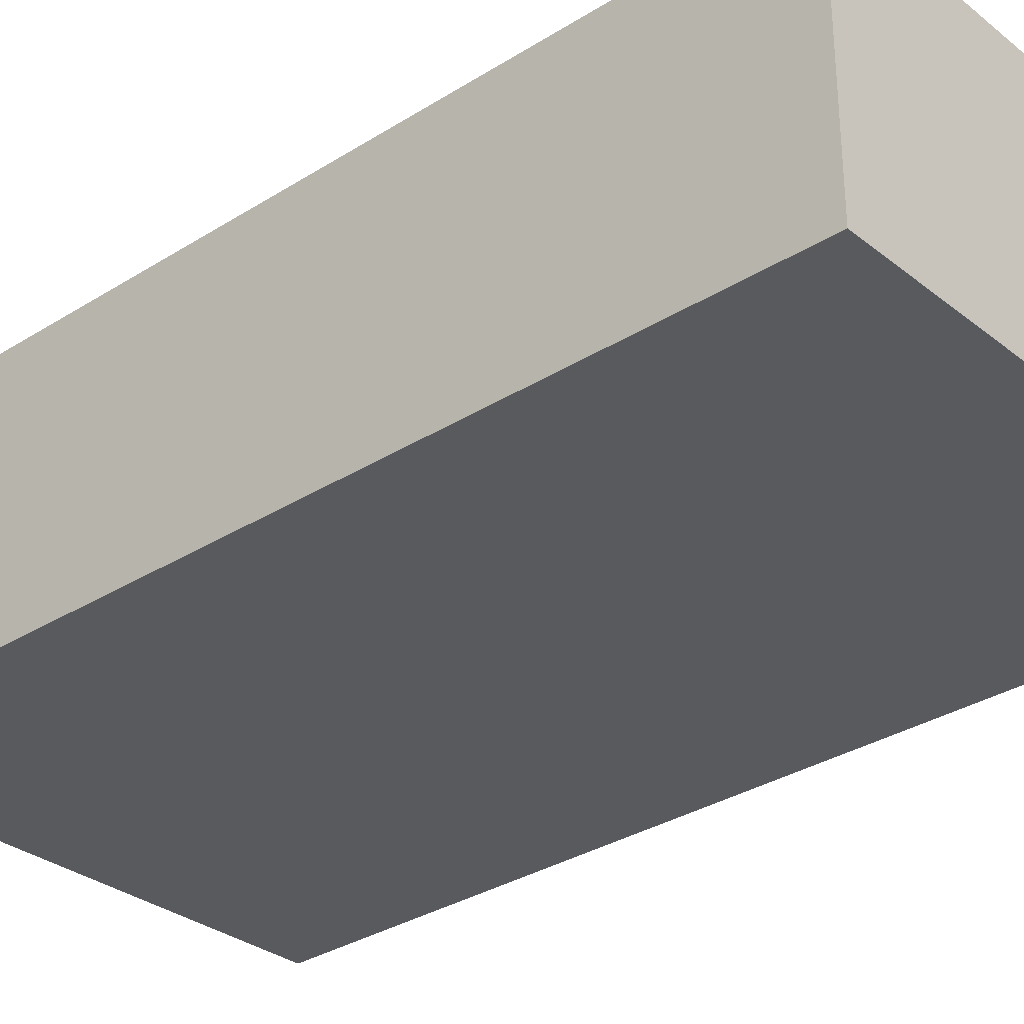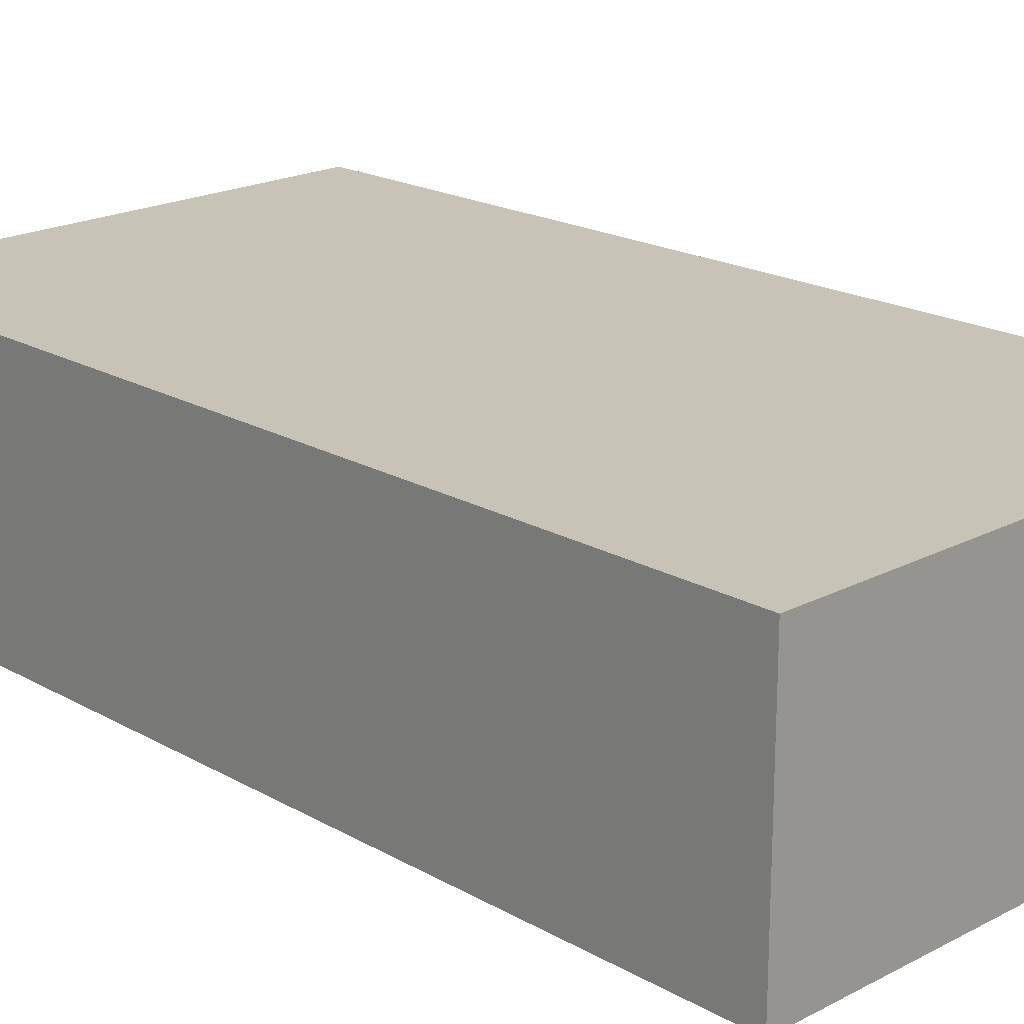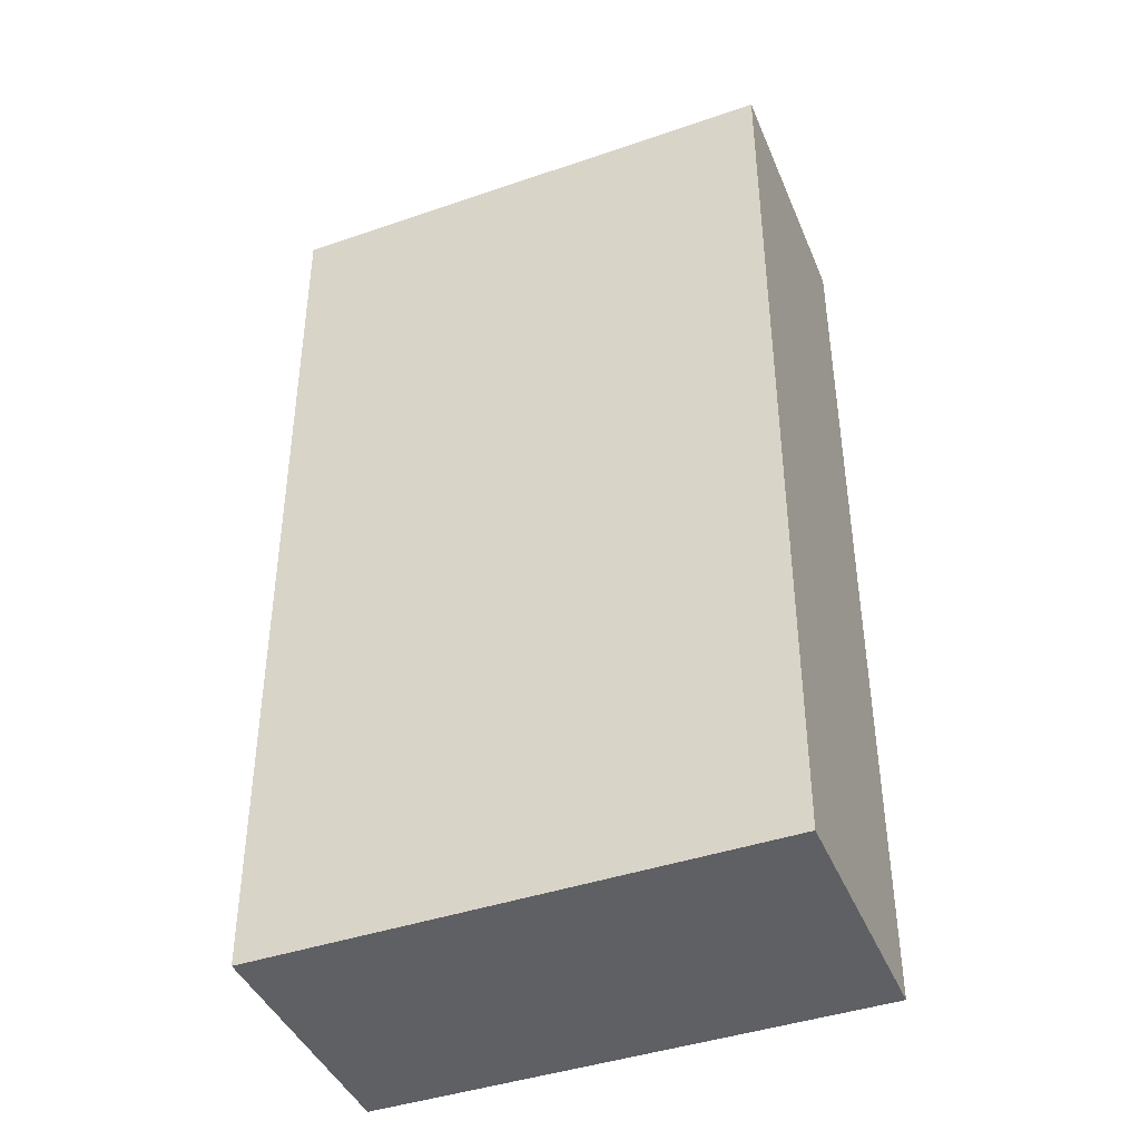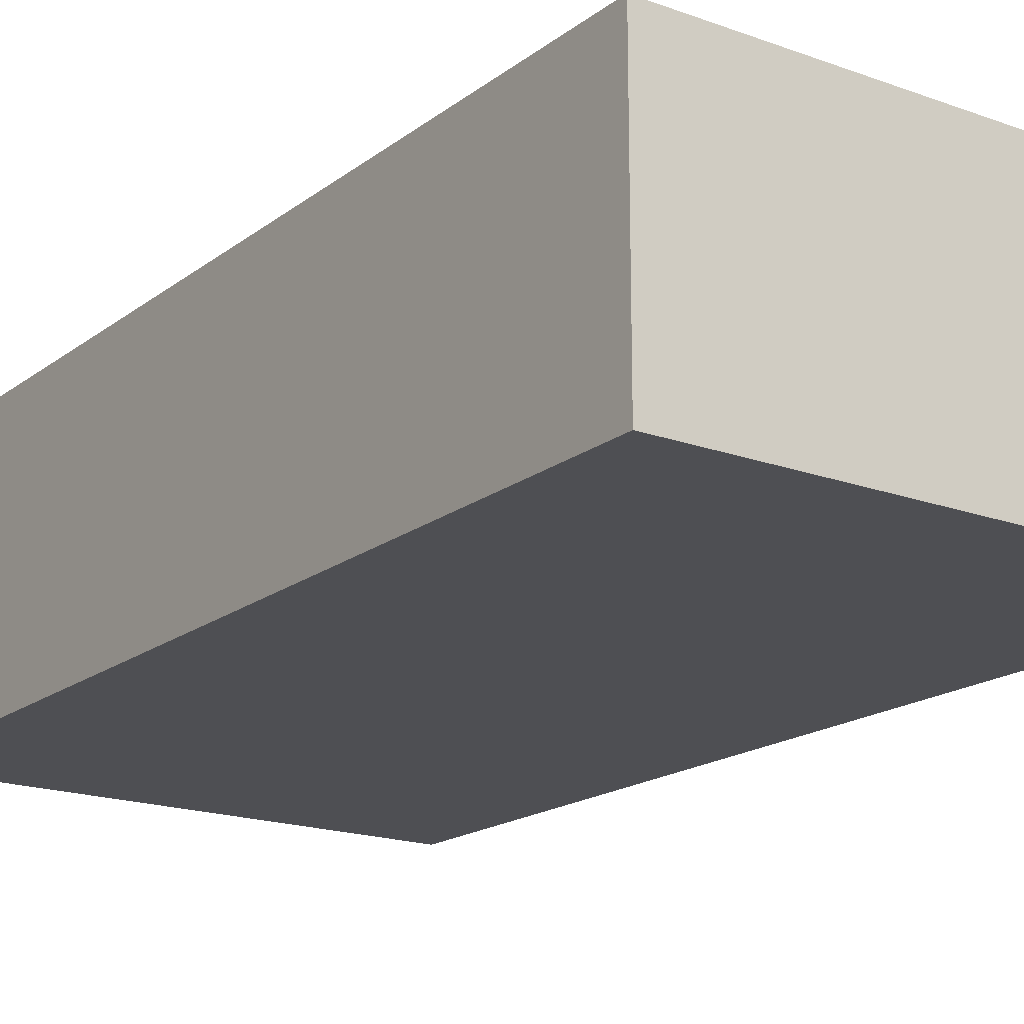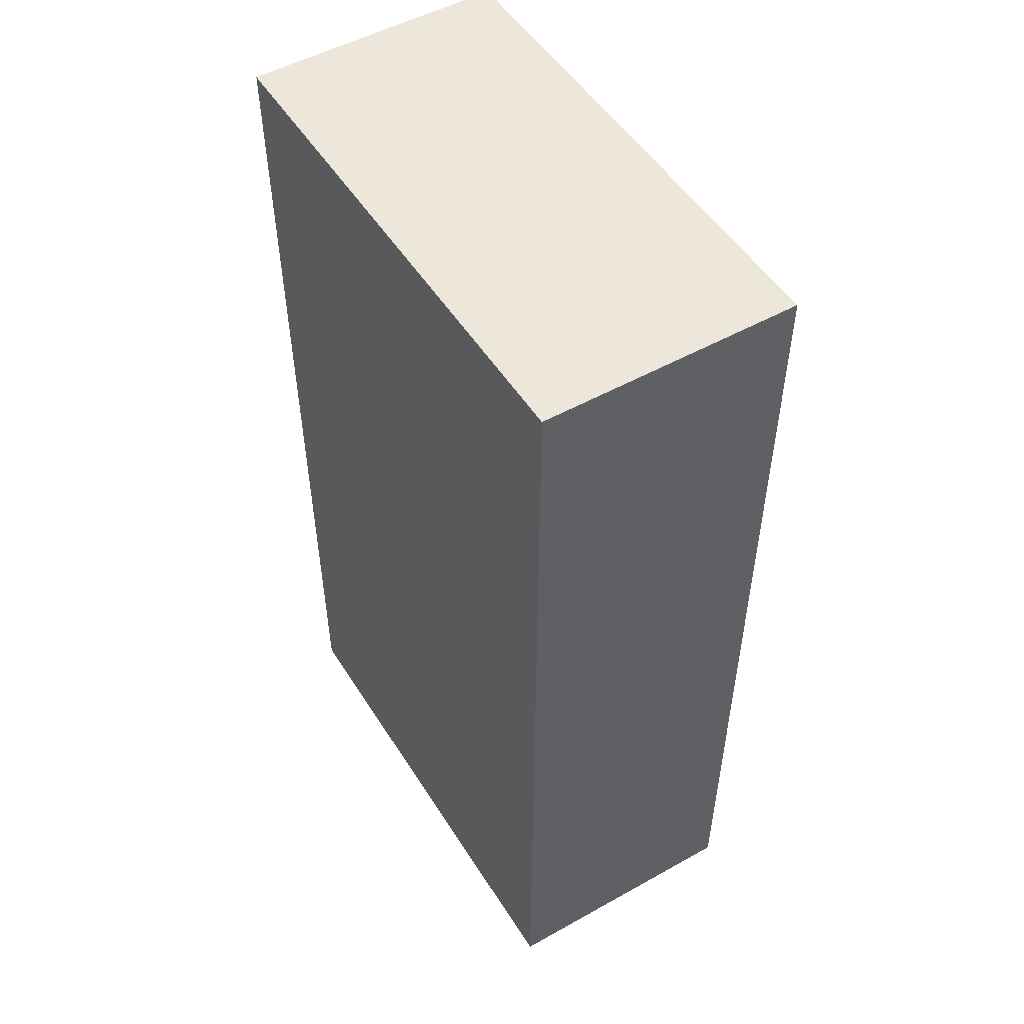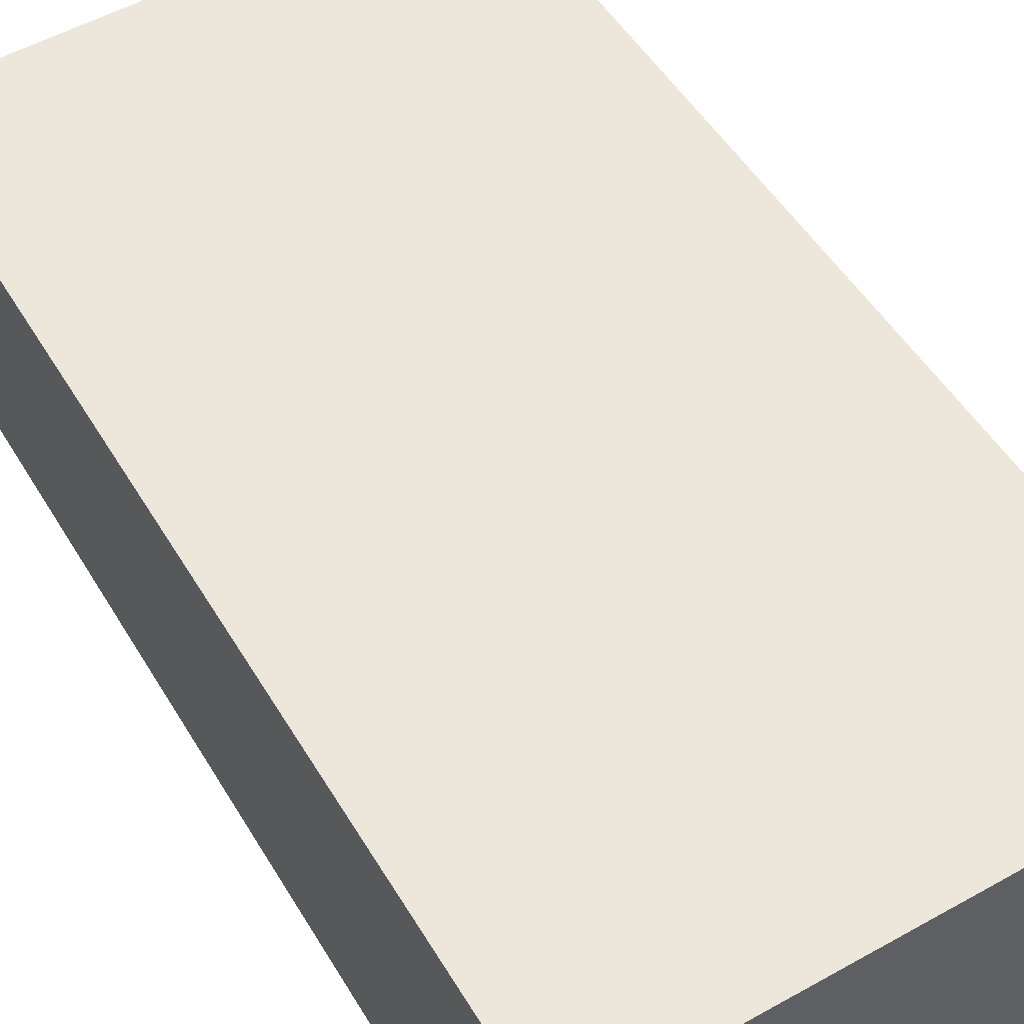
<metadata>
{"format":"obj","ext":"obj","renderer":"f3d","projection":"perspective","resolution":1024,"background":"white","views":[{"elev":-31.6,"azim":131.9,"up":"+Y"},{"elev":19.8,"azim":-44.2,"up":"+Y"},{"elev":-43.2,"azim":21.9,"up":"+Z"},{"elev":-18.1,"azim":-35.6,"up":"+Y"},{"elev":51.1,"azim":58.7,"up":"+Z"},{"elev":53.1,"azim":-31.1,"up":"+Y"}]}
</metadata>
<code>
g default
v 0.03813 -0.1259 -0.6808
v 0.02816 -0.1259 0.308
v 0.5698 -0.126 0.3102
v 0.5643 -0.126 -0.6808
v 0.02816 -0.3956 0.308
v 0.03813 -0.3956 -0.6808
v 0.5698 -0.3956 0.3102
v 0.5643 -0.3956 -0.6808
f 6 8 7 5
f 1 2 3 4
f 1 6 5 2
f 2 5 7 3
f 3 7 8 4
f 4 8 6 1

</code>
